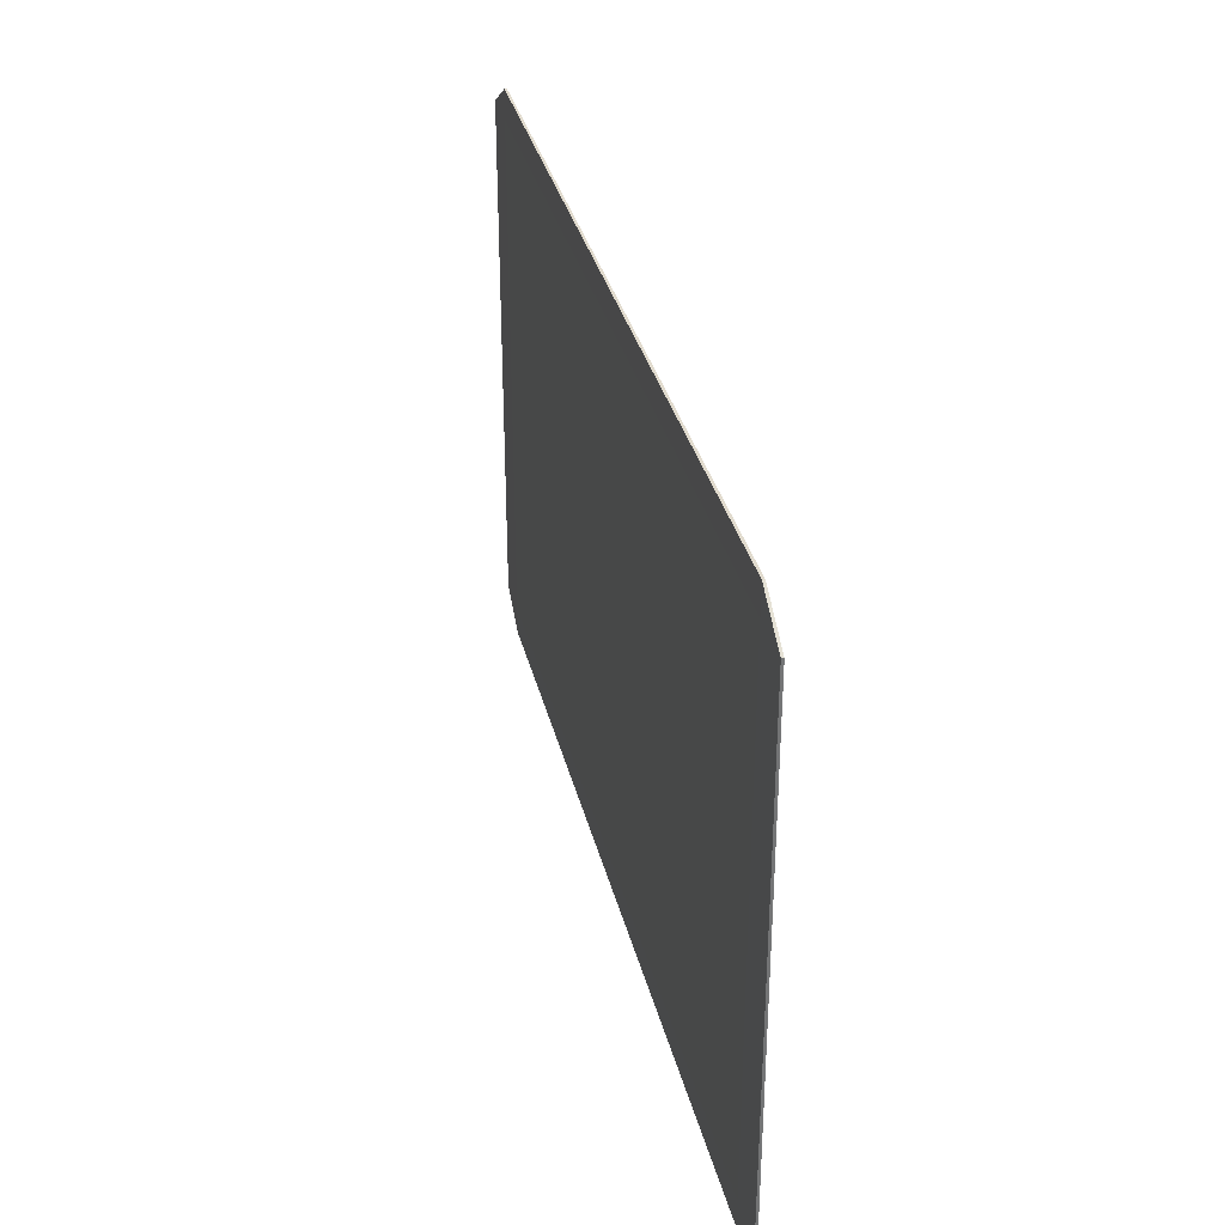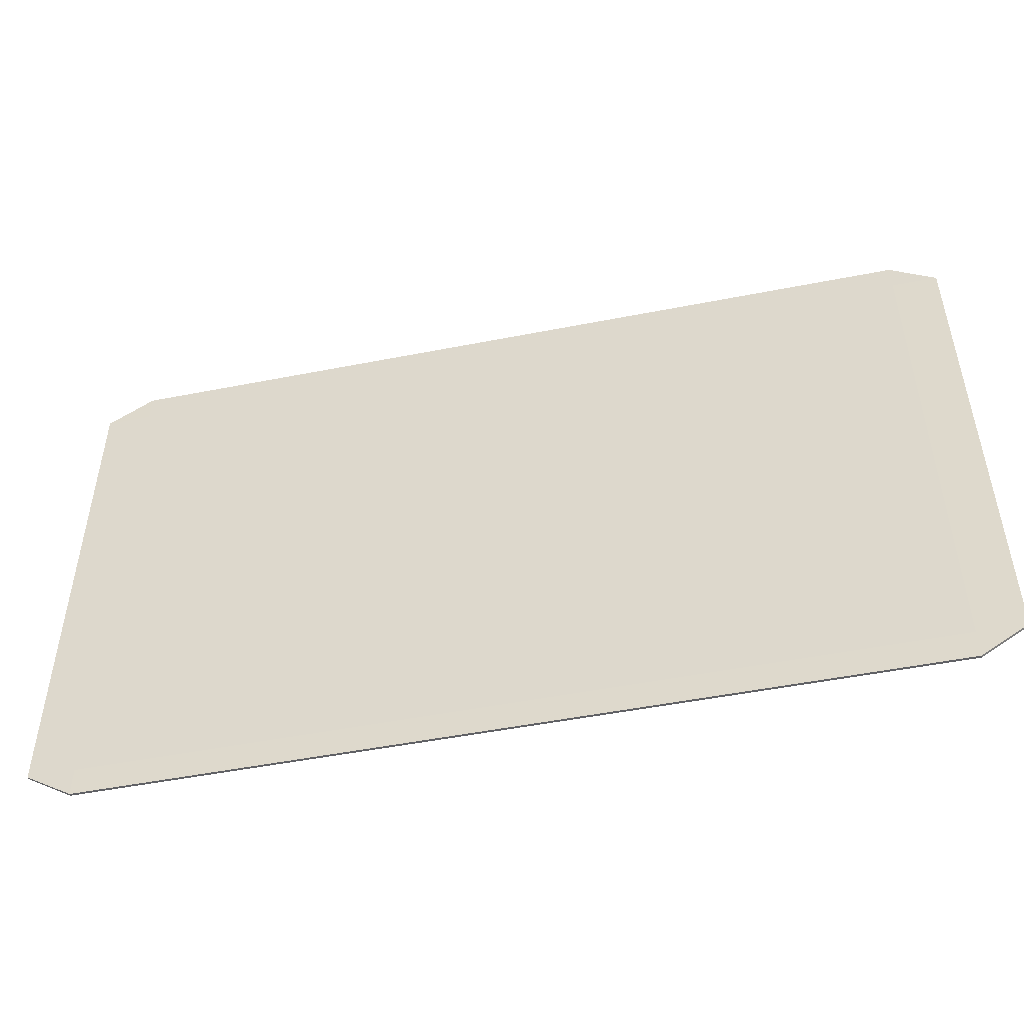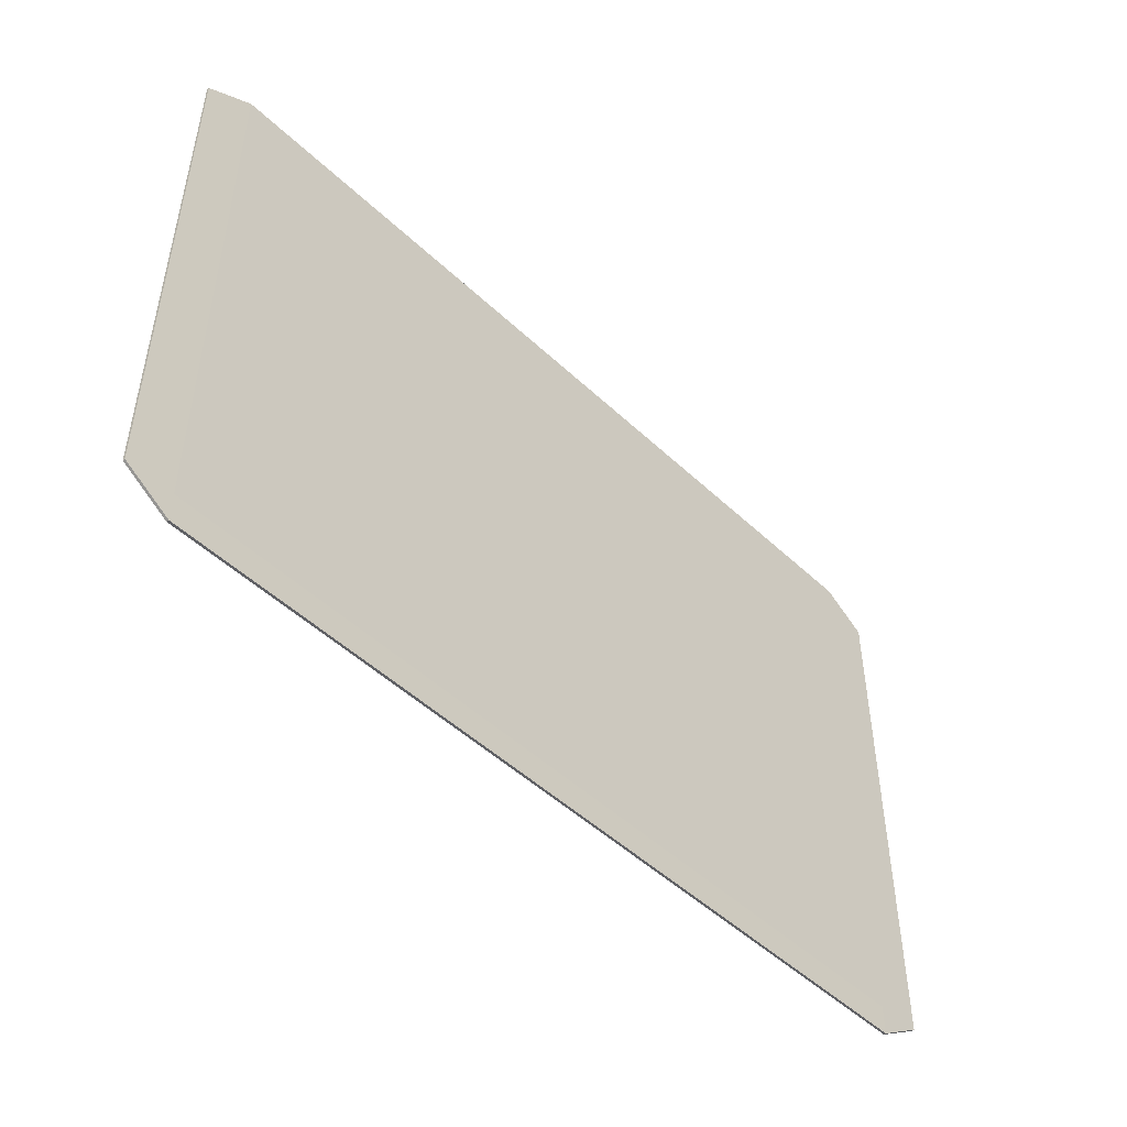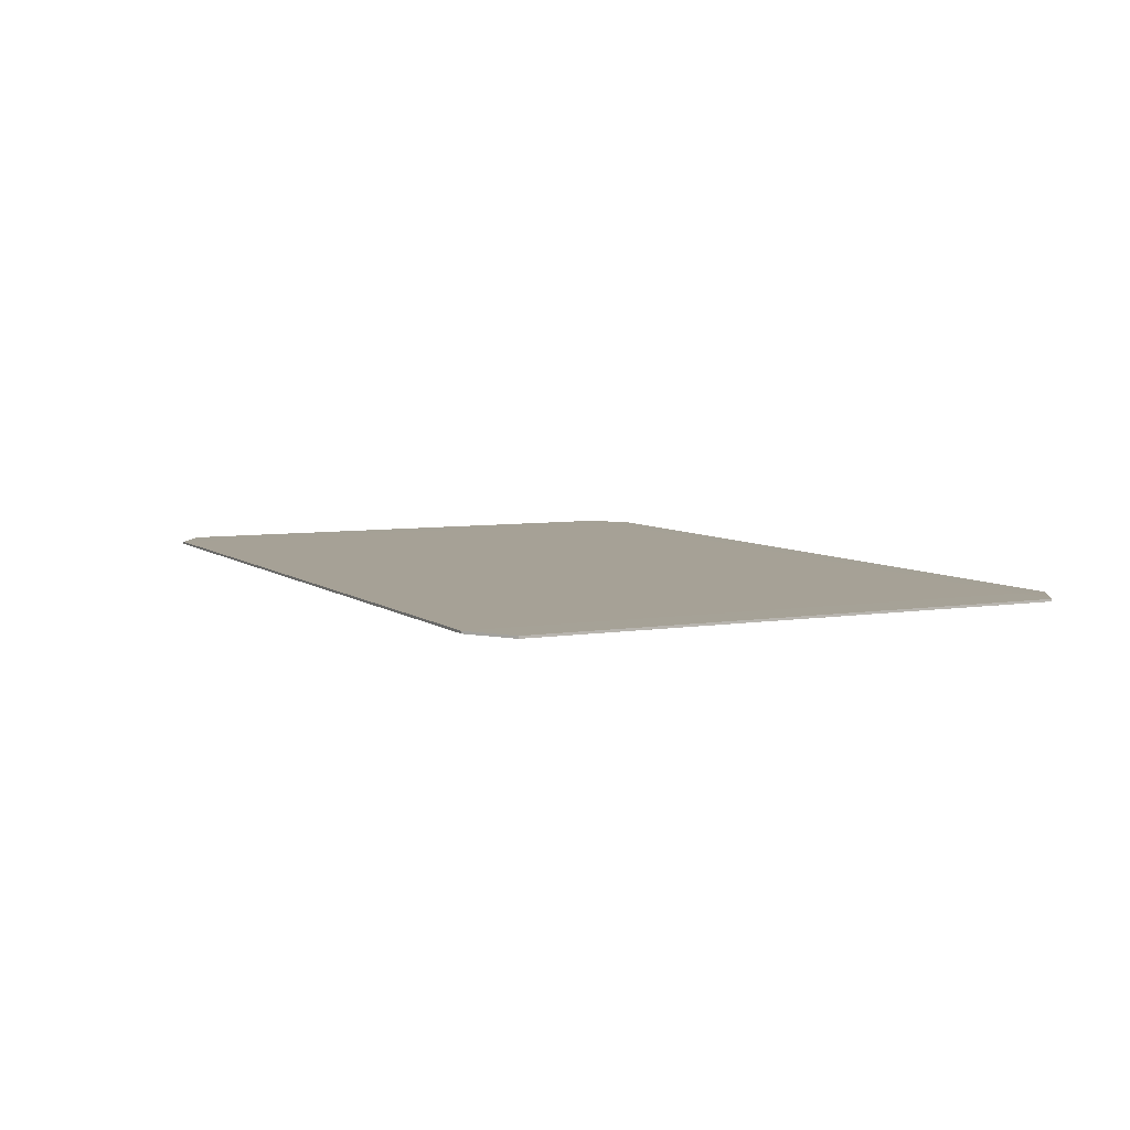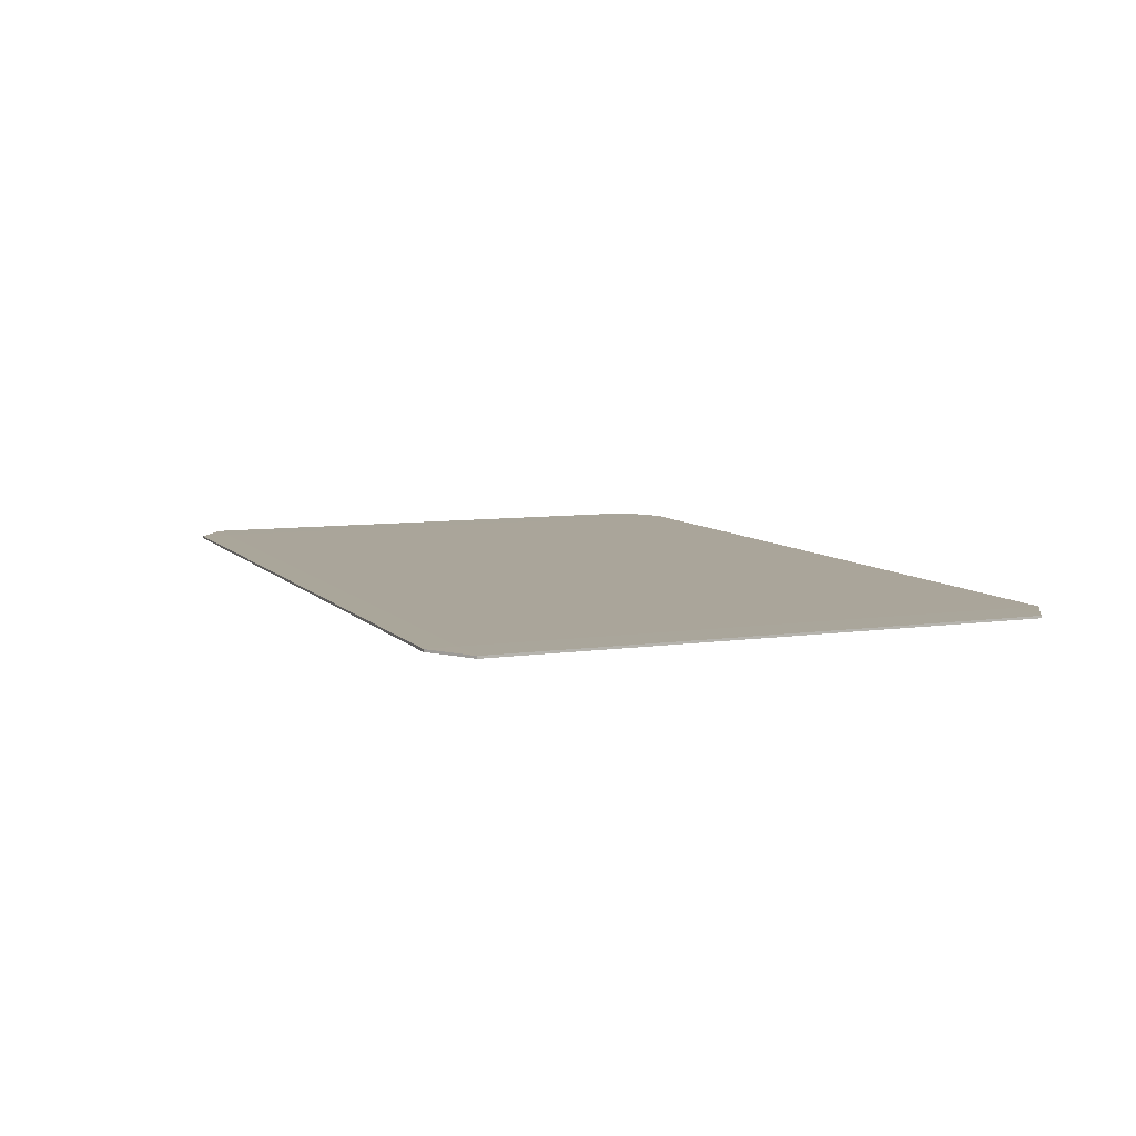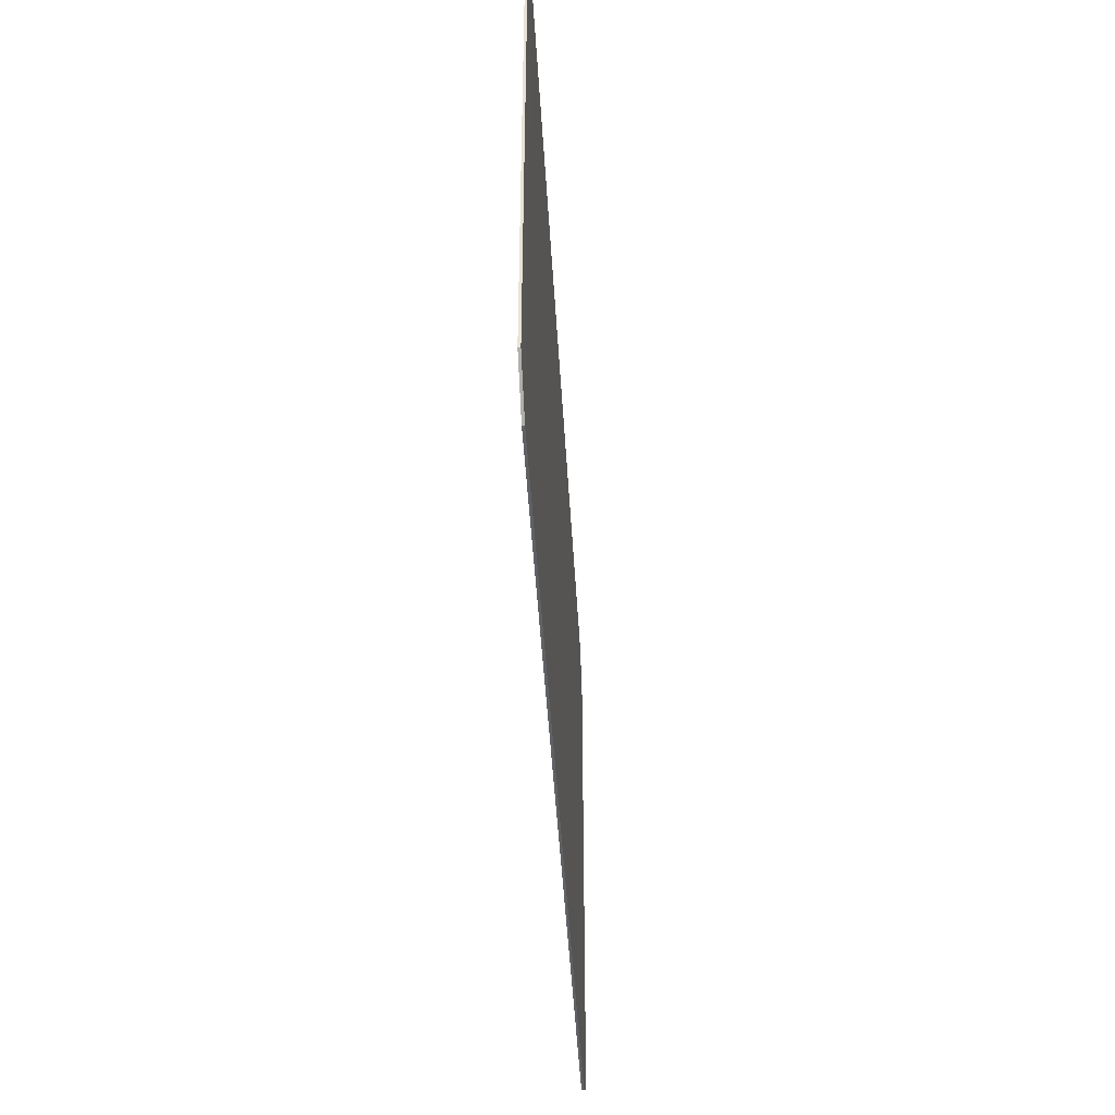
<metadata>
{"format":"obj","ext":"obj","renderer":"f3d","projection":"perspective","resolution":1024,"background":"white","views":[{"elev":33.9,"azim":-103.4,"up":"+Z"},{"elev":-49.6,"azim":12.3,"up":"+Z"},{"elev":-48.9,"azim":-46.2,"up":"+Z"},{"elev":6.2,"azim":63.9,"up":"+Y"},{"elev":7.7,"azim":-112.3,"up":"+Y"},{"elev":-46.0,"azim":93.3,"up":"+Z"}]}
</metadata>
<code>
o Cube
v 0.315 0.005327 -0.225
v 0.35 0.005327 -0.2025
v 0.315 0.005227 -0.2025
v 0.315 0.005227 0.2025
v 0.35 0.005327 0.2025
v 0.315 0.005327 0.225
v -0.315 0.005227 0.2025
v -0.315 0.005327 0.225
v -0.35 0.005327 0.2025
v -0.35 0.005327 -0.2025
v -0.315 0.005327 -0.225
v -0.315 0.005227 -0.2025
v 0.35 0.007127 -0.2025
v 0.315 0.007127 -0.225
v 0.315 0.007227 -0.2025
v 0.315 0.007227 0.2025
v 0.315 0.007127 0.225
v 0.35 0.007127 0.2025
v -0.315 0.007227 0.2025
v -0.35 0.007127 0.2025
v -0.315 0.007127 0.225
v -0.315 0.007127 -0.225
v -0.35 0.007127 -0.2025
v -0.315 0.007227 -0.2025
f 14 1 11
f 6 17 21
f 20 23 10
f 15 24 19
f 2 13 18
f 1 2 3
f 4 5 6
f 7 8 9
f 10 11 12
f 13 14 15
f 16 17 18
f 19 20 21
f 22 23 24
f 5 4 3
f 3 12 11
f 1 14 13
f 8 7 4
f 5 18 17
f 10 12 7
f 8 21 20
f 23 22 11
f 16 18 13
f 22 24 15
f 19 21 17
f 24 23 20
f 4 7 12
f 22 14 11
f 8 6 21
f 9 20 10
f 16 15 19
f 5 2 18
f 2 5 3
f 1 3 11
f 2 1 13
f 6 8 4
f 6 5 17
f 9 10 7
f 9 8 20
f 10 23 11
f 15 16 13
f 14 22 15
f 16 19 17
f 19 24 20
f 3 4 12

</code>
